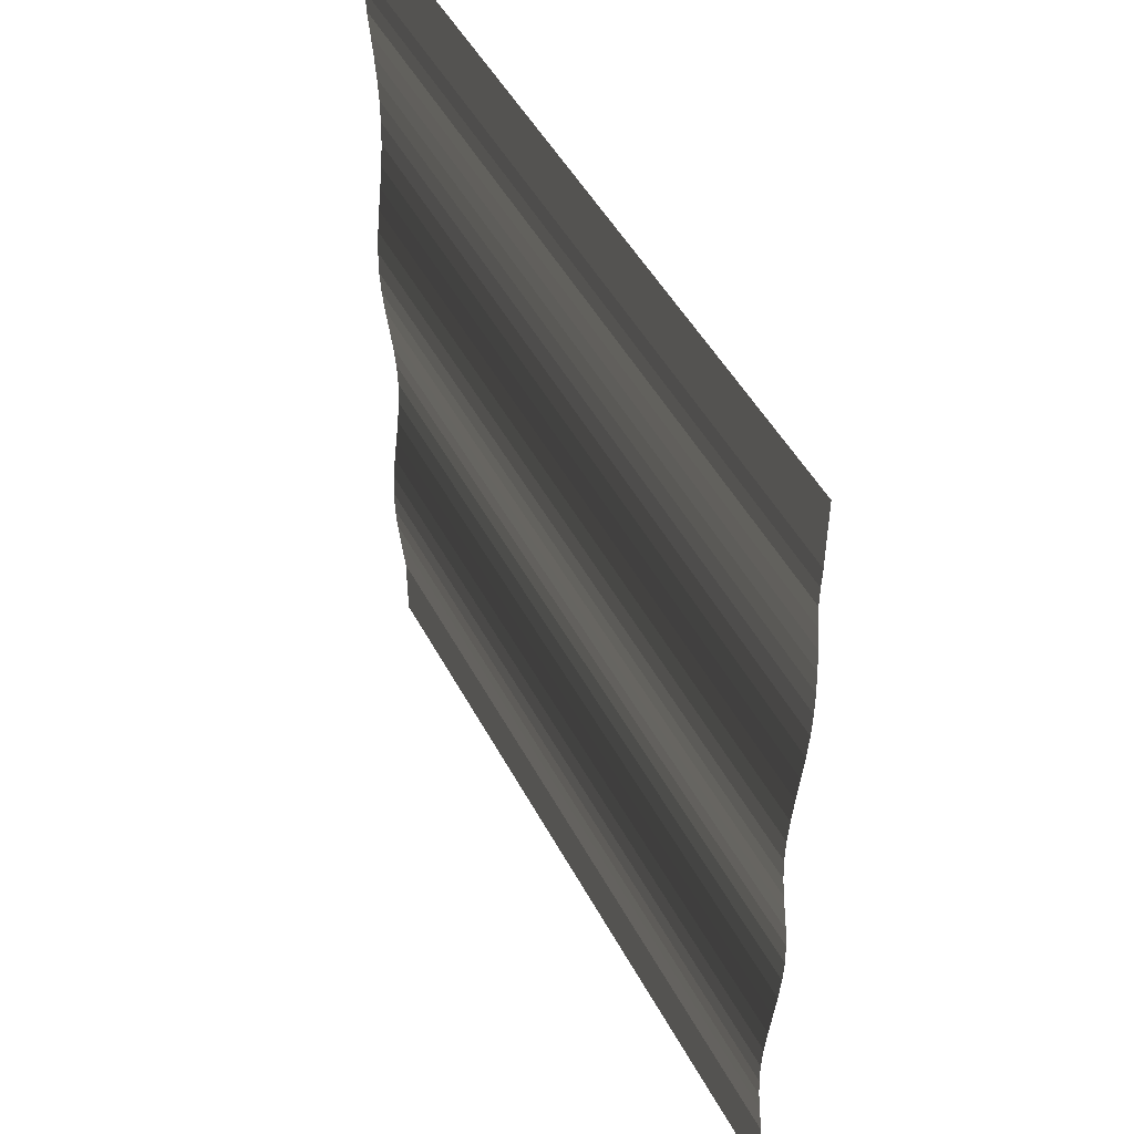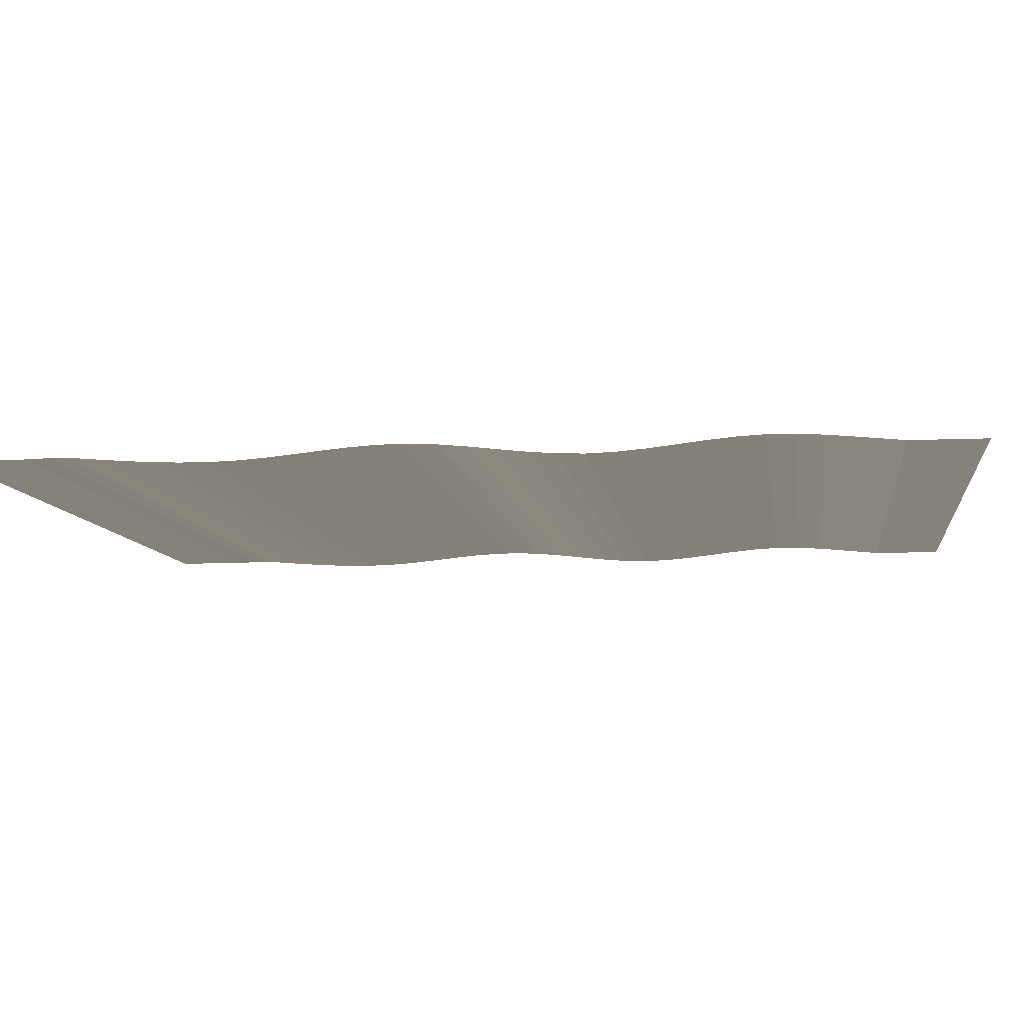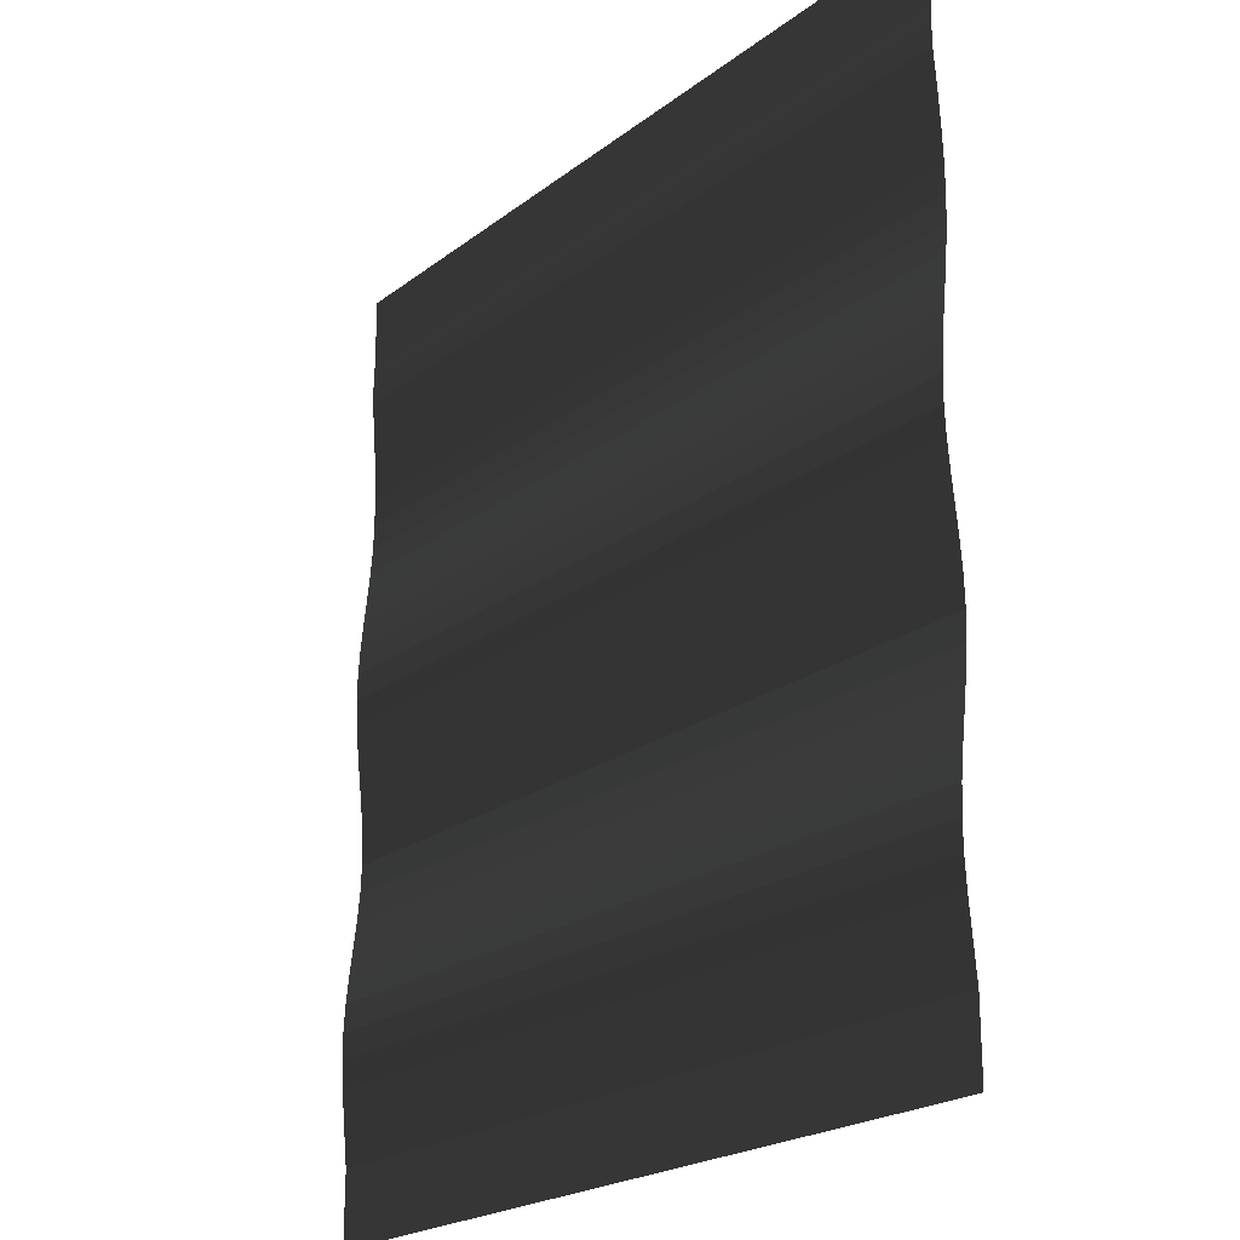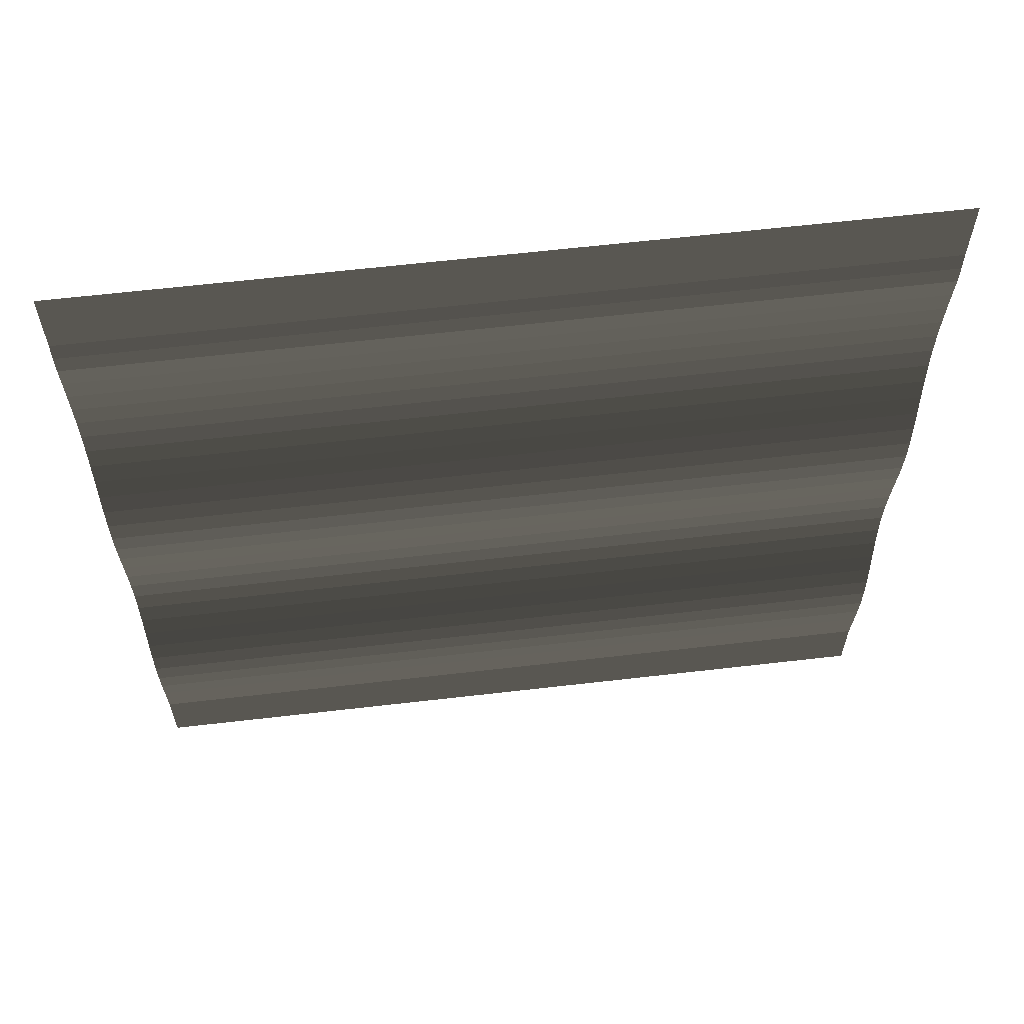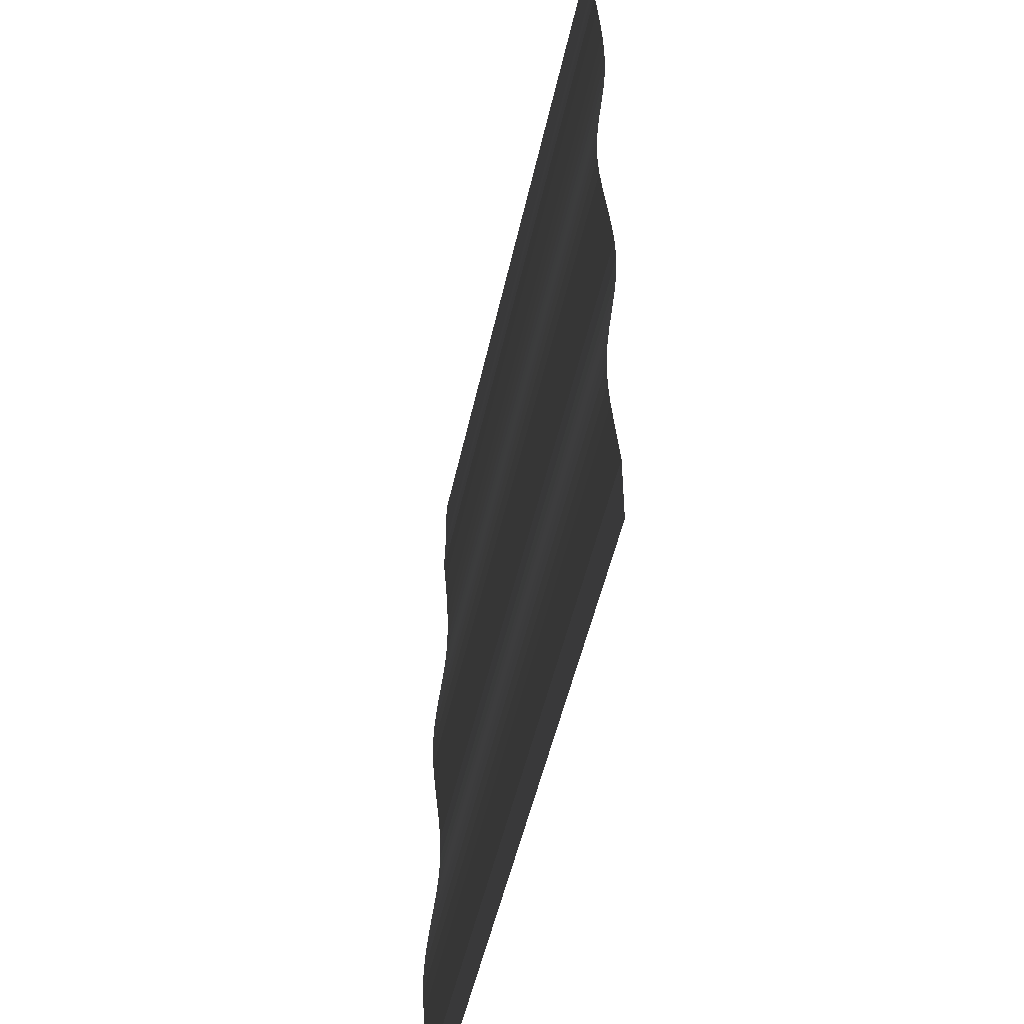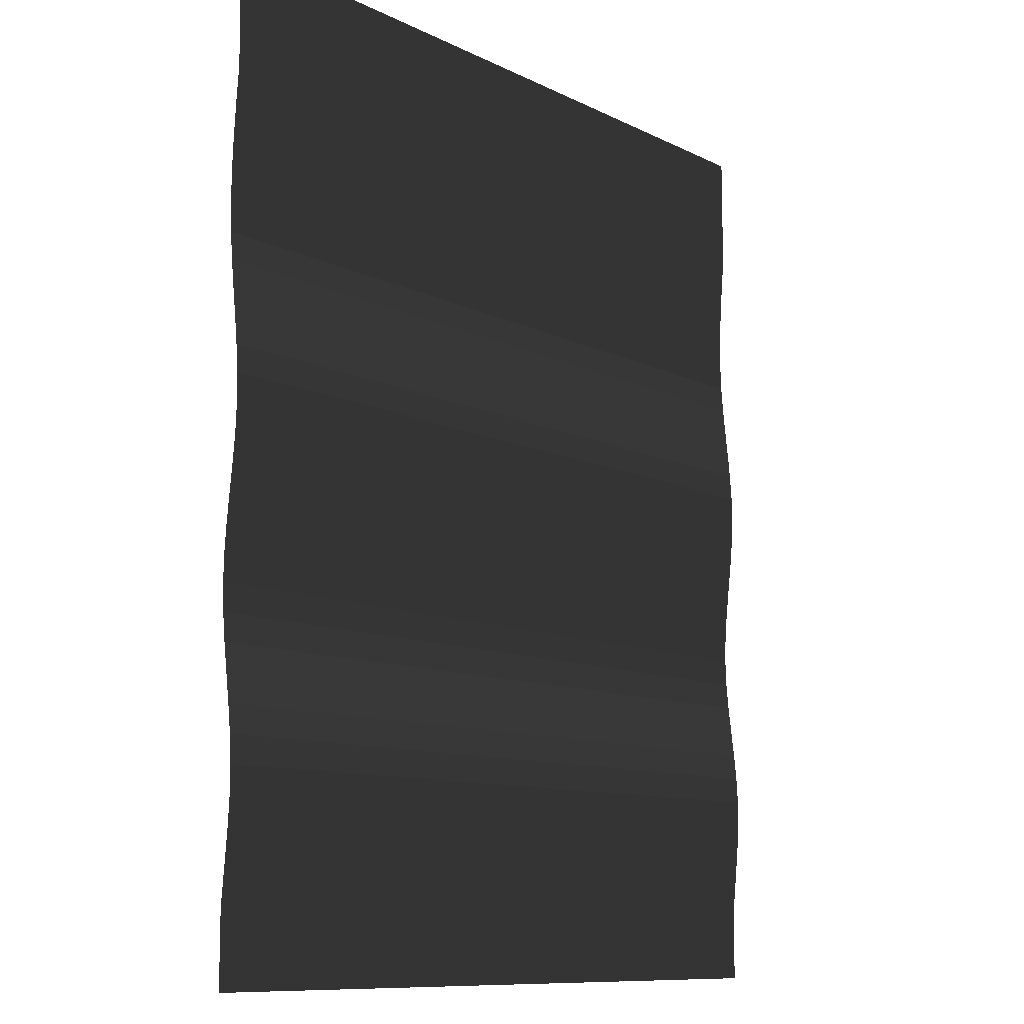
<metadata>
{"format":"obj","ext":"obj","renderer":"f3d","projection":"perspective","resolution":1024,"background":"white","views":[{"elev":48.5,"azim":-117.1,"up":"+Z"},{"elev":-8.2,"azim":97.3,"up":"+Y"},{"elev":-22.0,"azim":-127.8,"up":"+Z"},{"elev":62.8,"azim":173.3,"up":"+Z"},{"elev":-49.9,"azim":-102.2,"up":"+Z"},{"elev":-10.1,"azim":128.5,"up":"+Z"}]}
</metadata>
<code>
v 5.56 0.0001 6.56
v 5.56 0 5.56
v -5.56 0.0001 6.56
v -5.56 0 5.56
v -5.56 0.0092 5.277
v 5.56 0.0092 5.277
v -5.56 0.0092 4.988
v 5.56 0.0092 4.988
v -5.56 -0.0209 4.626
v 5.56 -0.0209 4.626
v -5.56 -0.0481 4.264
v 5.56 -0.0481 4.264
v -5.56 -0.0698 3.902
v 5.56 -0.0698 3.902
v -5.56 -0.0831 3.539
v 5.56 -0.0831 3.539
v -5.56 -0.0852 3.175
v 5.56 -0.0852 3.175
v -5.56 -0.0734 2.811
v 5.56 -0.0734 2.811
v -5.56 -0.0463 2.446
v 5.56 -0.0463 2.446
v -5.56 -0.0095 2.08
v 5.56 -0.0095 2.08
v -5.56 0.03 1.713
v 5.56 0.03 1.713
v -5.56 0.0653 1.345
v 5.56 0.0653 1.345
v -5.56 0.0893 0.9762
v 5.56 0.0893 0.9762
v -5.56 0.0948 0.6066
v 5.56 0.0948 0.6066
v -5.56 0.0775 0.236
v 5.56 0.0775 0.236
v -5.56 0.0437 -0.1354
v 5.56 0.0437 -0.1354
v -5.56 0.0022 -0.5074
v 5.56 0.0022 -0.5074
v -5.56 -0.0381 -0.8802
v 5.56 -0.0381 -0.8802
v -5.56 -0.0683 -1.254
v 5.56 -0.0683 -1.254
v -5.56 -0.0794 -1.627
v 5.56 -0.0794 -1.627
v -5.56 -0.0654 -2.002
v 5.56 -0.0654 -2.002
v -5.56 -0.0323 -2.376
v 5.56 -0.0323 -2.376
v -5.56 0.0111 -2.749
v 5.56 0.0111 -2.749
v -5.56 0.0557 -3.122
v 5.56 0.0557 -3.122
v -5.56 0.0927 -3.493
v 5.56 0.0927 -3.493
v -5.56 0.1131 -3.861
v 5.56 0.1131 -3.861
v -5.56 0.1108 -4.228
v 5.56 0.1108 -4.228
v -5.56 0.0899 -4.592
v 5.56 0.0899 -4.592
v -5.56 0.0574 -4.955
v 5.56 0.0574 -4.955
v -5.56 0 -5.56
v 5.56 0 -5.56
v -5.56 0.0001 -6.56
v 5.56 0.0001 -6.56
g Group_001
f 1 2 4 3
f 4 2 6 5
f 5 6 8 7
f 7 8 10 9
f 9 10 12 11
f 11 12 14 13
f 13 14 16 15
f 15 16 18 17
f 17 18 20 19
f 19 20 22 21
f 21 22 24 23
f 23 24 26 25
f 25 26 28 27
f 27 28 30 29
f 29 30 32 31
f 31 32 34 33
f 33 34 36 35
f 35 36 38 37
f 37 38 40 39
f 39 40 42 41
f 41 42 44 43
f 43 44 46 45
f 45 46 48 47
f 47 48 50 49
f 49 50 52 51
f 51 52 54 53
f 53 54 56 55
f 55 56 58 57
f 57 58 60 59
f 59 60 62 61
f 61 62 64 63
f 63 64 66 65

</code>
